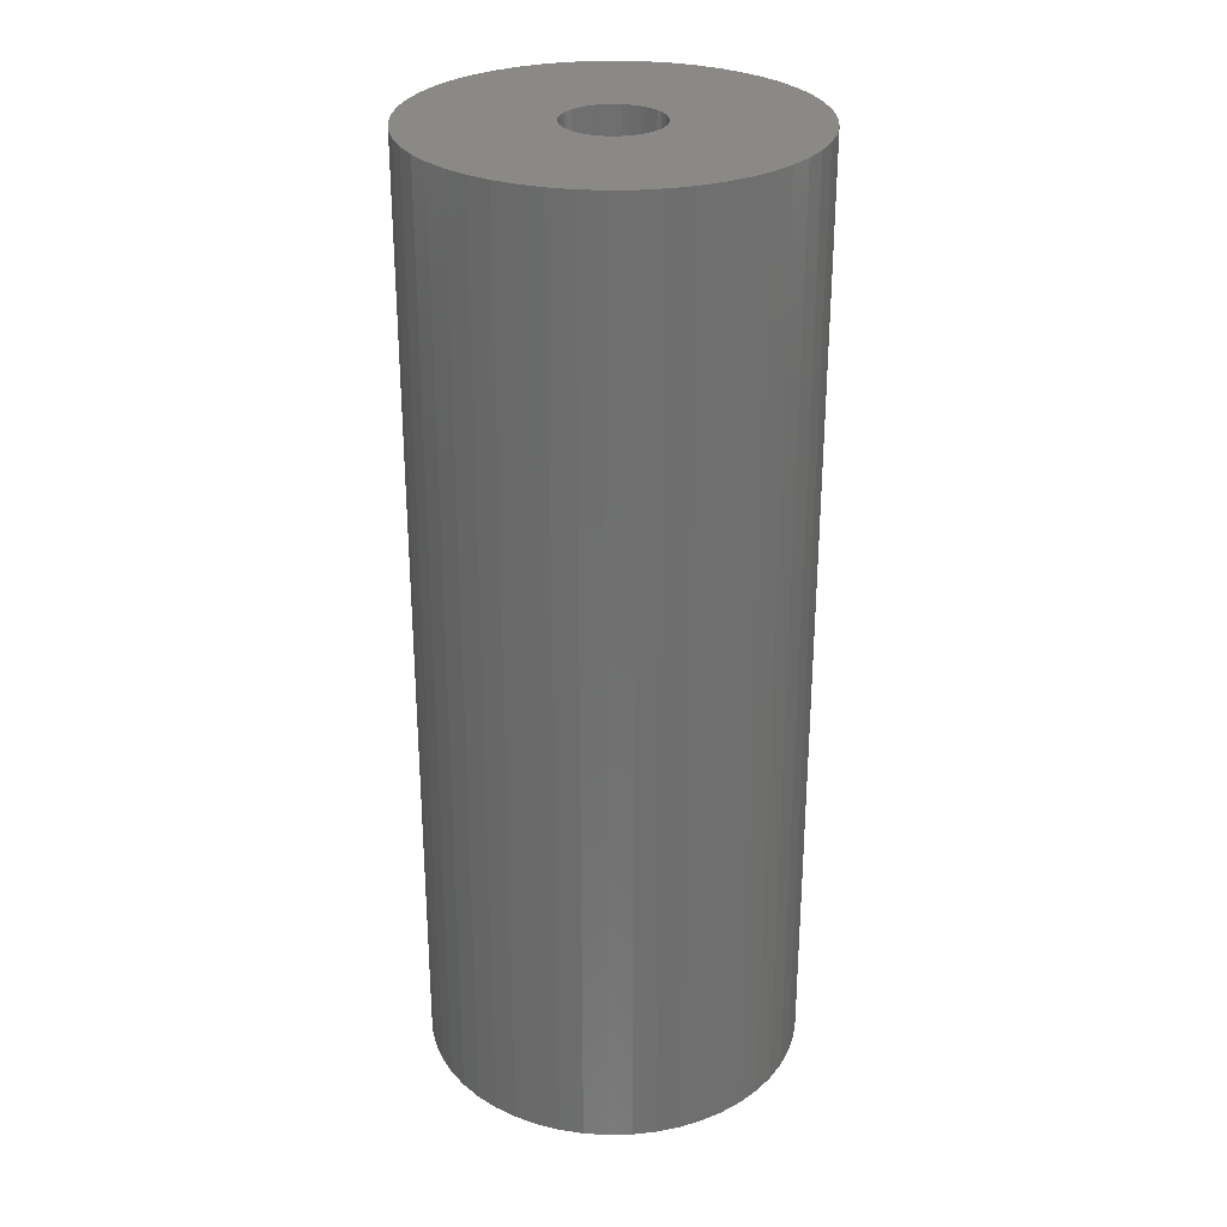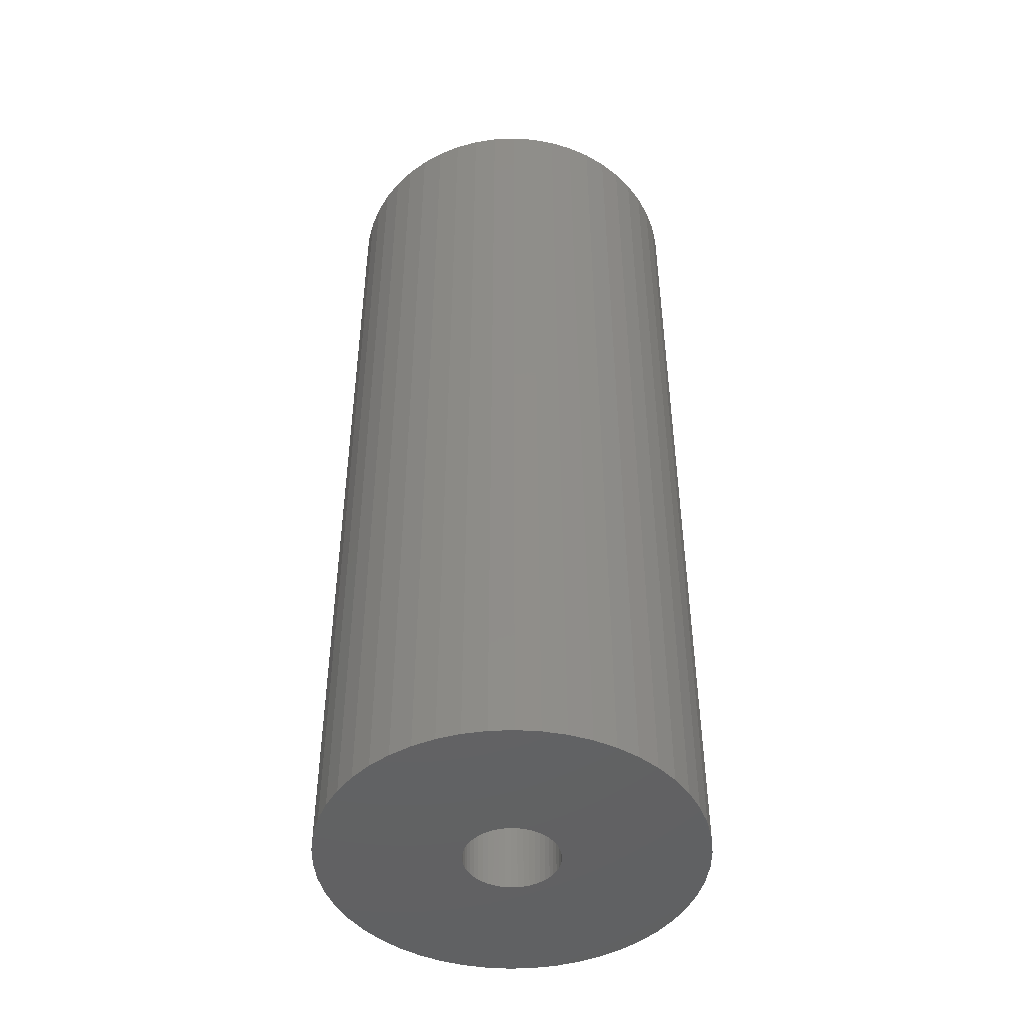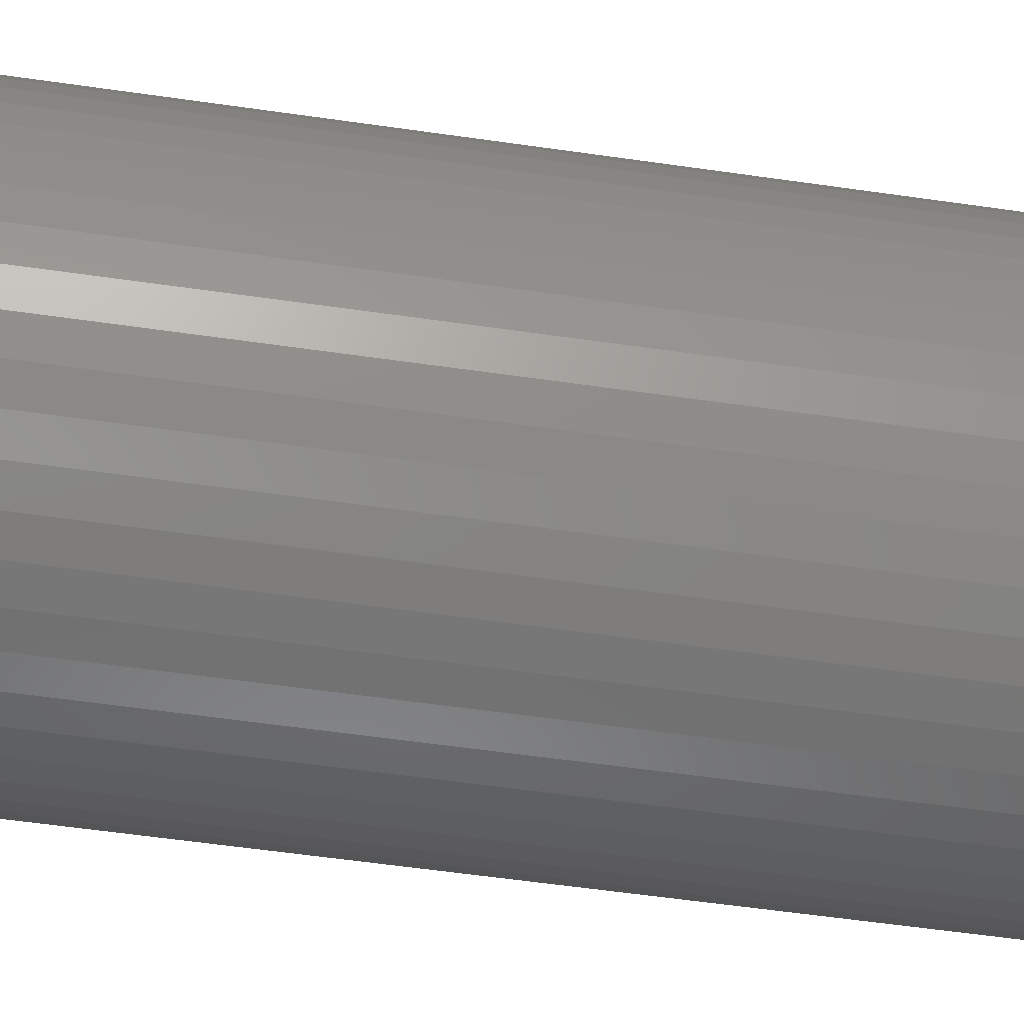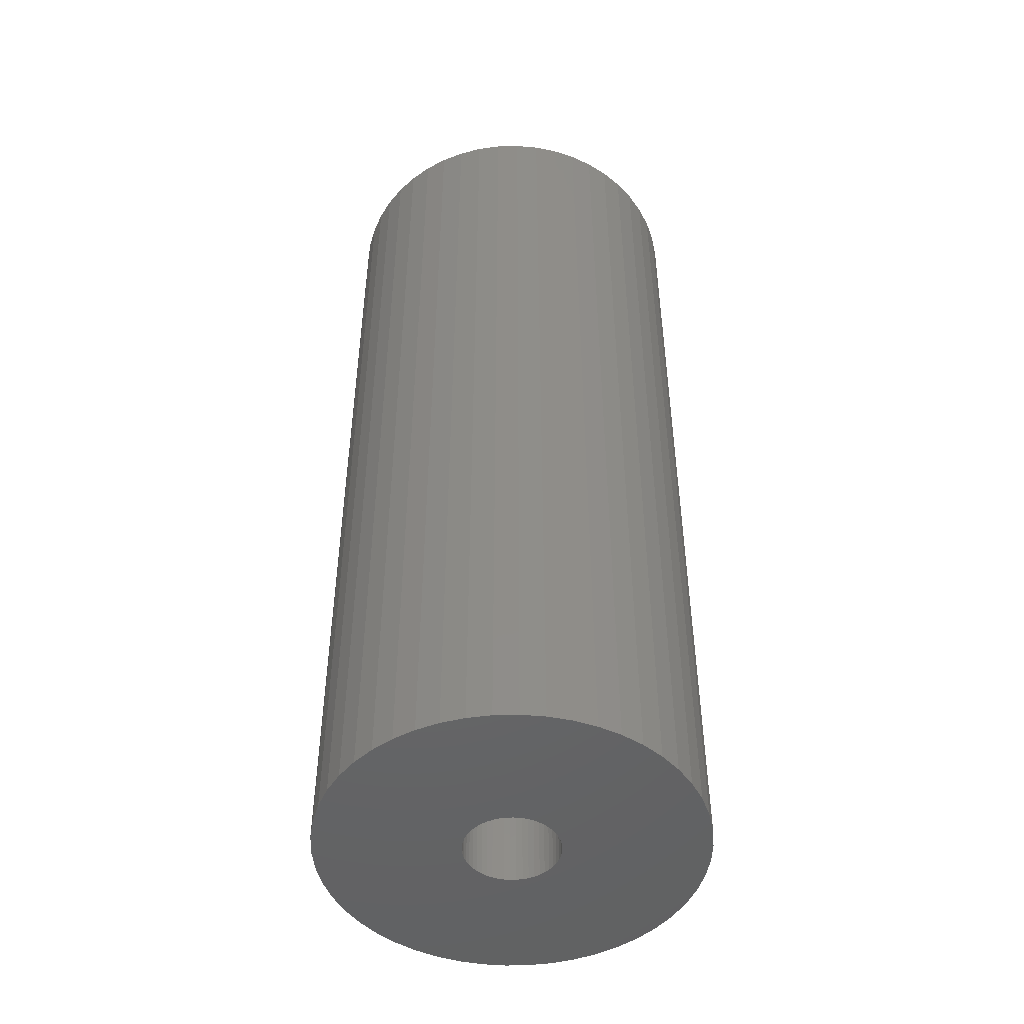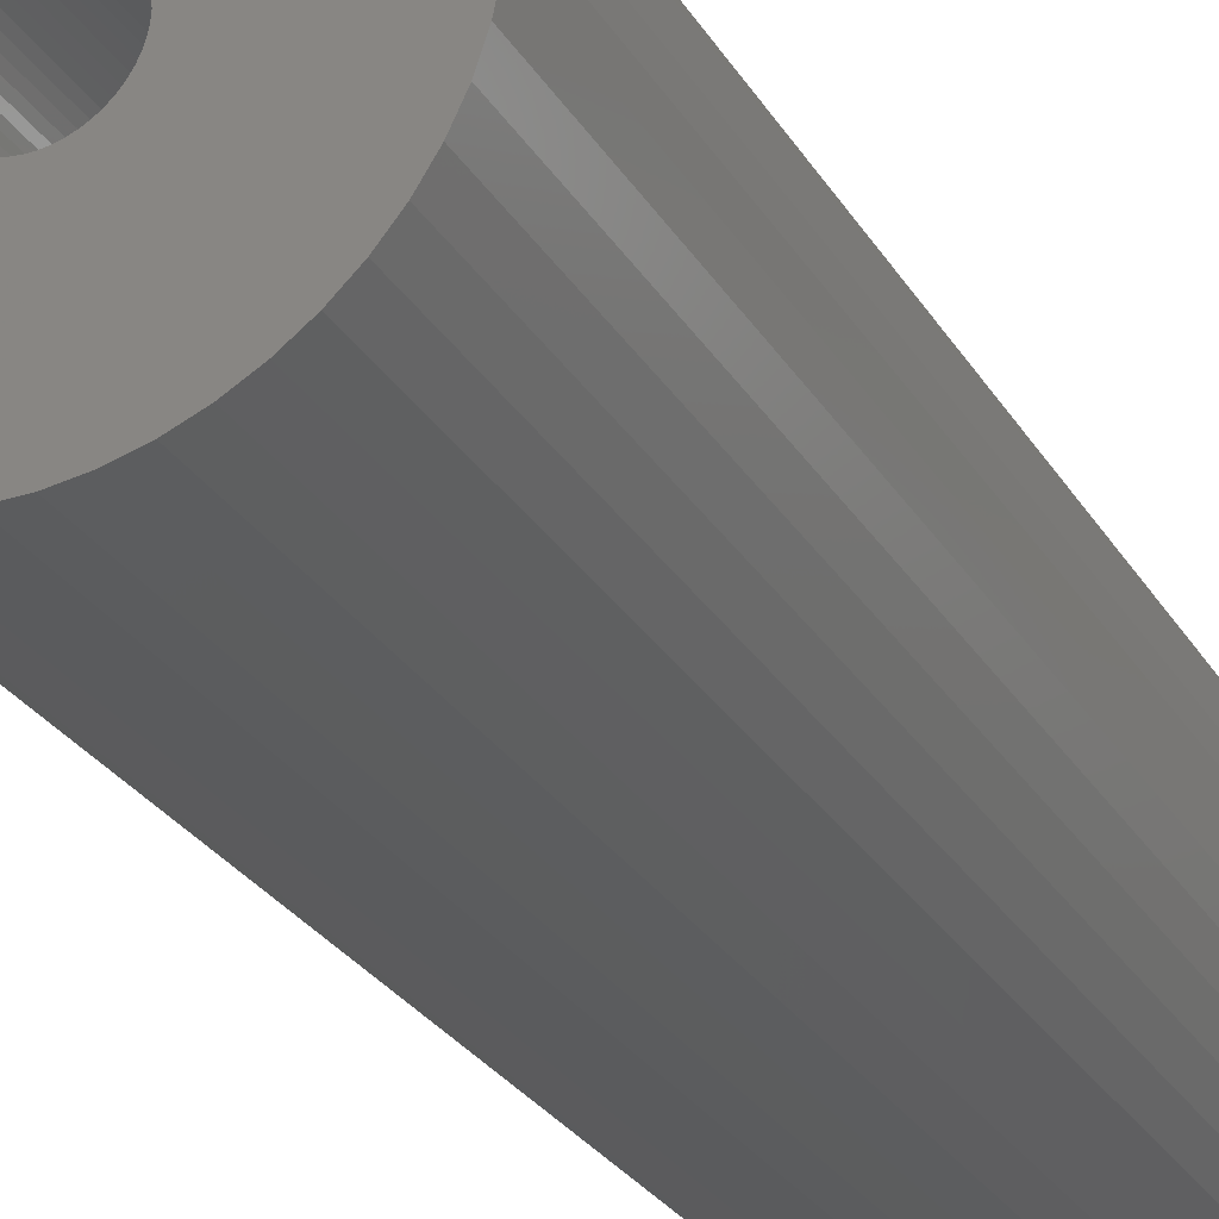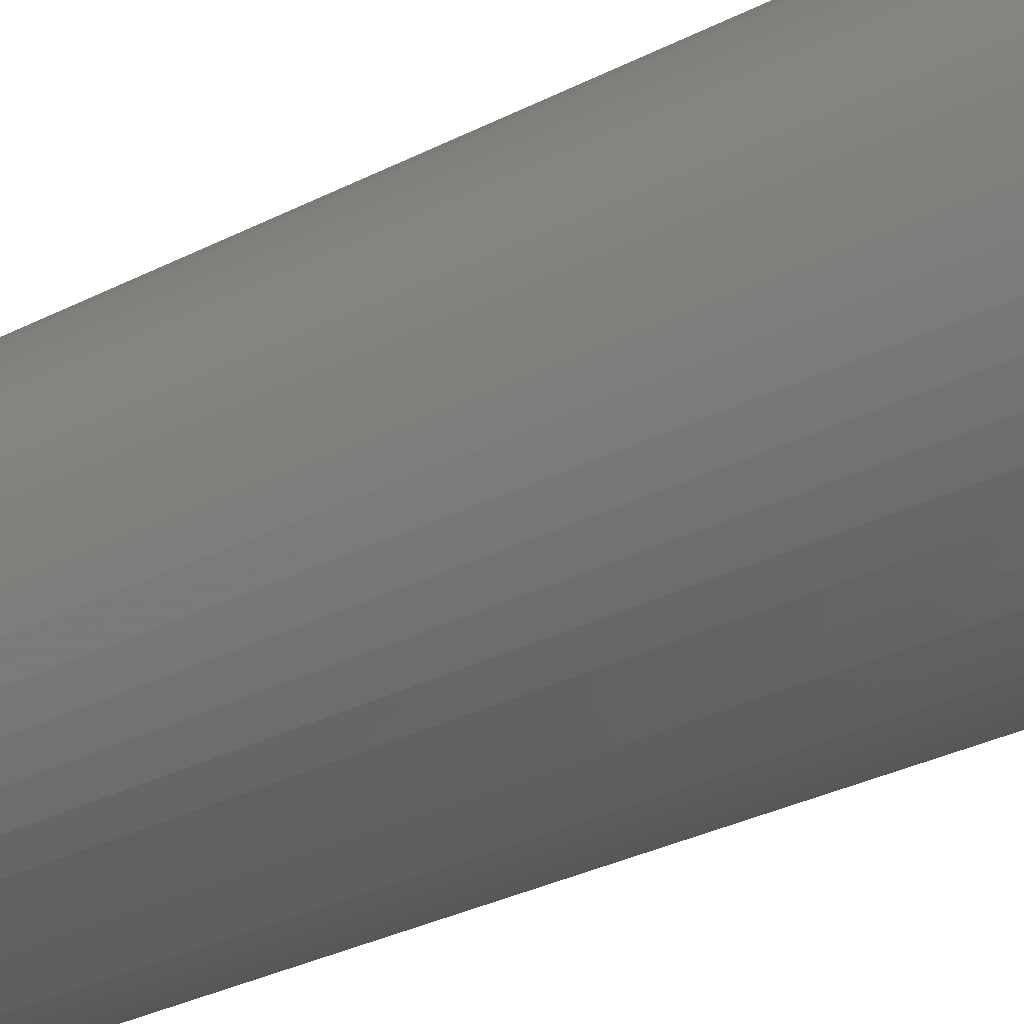
<metadata>
{"format":"stl","ext":"stl","renderer":"f3d","projection":"perspective","resolution":1024,"background":"white","views":[{"elev":28.7,"azim":106.1,"up":"+Z"},{"elev":-46.2,"azim":2.9,"up":"+Z"},{"elev":-55.6,"azim":-98.7,"up":"+Y"},{"elev":-47.9,"azim":-77.6,"up":"+Z"},{"elev":-28.5,"azim":-154.3,"up":"+Y"},{"elev":-33.4,"azim":-55.4,"up":"+Y"}]}
</metadata>
<code>
# stl→obj: 200 verts, 400 faces
v 20 0 50
v 19.84 2.507 -50
v 19.84 2.507 50
v 20 0 -50
v -20 0 -50
v -19.84 2.507 50
v -19.84 2.507 -50
v -20 0 50
v 1.256 19.96 -50
v -1.256 19.96 50
v 1.256 19.96 50
v -1.256 19.96 -50
v -1.256 -19.96 -50
v 1.256 -19.96 50
v -1.256 -19.96 50
v 1.256 -19.96 -50
v 14.58 13.69 -50
v 12.75 15.41 50
v 14.58 13.69 50
v 12.75 15.41 -50
v -12.75 15.41 -50
v -14.58 13.69 50
v -12.75 15.41 50
v -14.58 13.69 -50
v -6.18 19.02 -50
v -8.516 18.1 50
v -6.18 19.02 50
v -8.516 18.1 -50
v 18.6 7.362 50
v 17.53 9.635 -50
v 17.53 9.635 50
v 18.6 7.362 -50
v 8.516 18.1 -50
v 6.18 19.02 50
v 8.516 18.1 50
v 6.18 19.02 -50
v 10.72 16.89 50
v 10.72 16.89 -50
v -18.6 7.362 -50
v -17.53 9.635 50
v -17.53 9.635 -50
v -18.6 7.362 50
v -16.18 11.76 -50
v -16.18 11.76 50
v -19.37 4.974 -50
v -19.37 4.974 50
v -10.72 16.89 50
v -10.72 16.89 -50
v -3.748 19.65 -50
v -3.748 19.65 50
v 3.748 -19.65 50
v 3.748 -19.65 -50
v 6.18 -19.02 -50
v 8.516 -18.1 50
v 6.18 -19.02 50
v 8.516 -18.1 -50
v 19.37 4.974 50
v 19.37 4.974 -50
v 16.18 11.76 50
v 16.18 11.76 -50
v 3.748 19.65 50
v 3.748 19.65 -50
v 5 0 50
v 4.961 0.6267 50
v 19.84 -2.507 50
v 4.843 1.243 50
v 4.961 -0.6267 50
v 4.649 1.841 50
v 19.37 -4.974 50
v 4.382 2.409 50
v 4.843 -1.243 50
v 4.045 2.939 50
v 18.6 -7.362 50
v 3.645 3.423 50
v 4.649 -1.841 50
v 3.187 3.853 50
v 17.53 -9.635 50
v 2.679 4.222 50
v 4.382 -2.409 50
v 2.129 4.524 50
v 16.18 -11.76 50
v 4.045 -2.939 50
v 1.545 4.755 50
v 0.9369 4.911 50
v 0.314 4.99 50
v -0.314 4.99 50
v -0.9369 4.911 50
v -1.545 4.755 50
v -2.129 4.524 50
v -2.679 4.222 50
v -3.187 3.853 50
v -3.645 3.423 50
v -4.045 2.939 50
v 14.58 -13.69 50
v 3.645 -3.423 50
v 12.75 -15.41 50
v 3.187 -3.853 50
v 10.72 -16.89 50
v 2.679 -4.222 50
v 2.129 -4.524 50
v 1.545 -4.755 50
v 0.9369 -4.911 50
v 0.314 -4.99 50
v -0.314 -4.99 50
v -0.9369 -4.911 50
v -3.748 -19.65 50
v -1.545 -4.755 50
v -6.18 -19.02 50
v -2.129 -4.524 50
v -8.516 -18.1 50
v -2.679 -4.222 50
v -10.72 -16.89 50
v -3.187 -3.853 50
v -12.75 -15.41 50
v -3.645 -3.423 50
v -14.58 -13.69 50
v -4.045 -2.939 50
v -16.18 -11.76 50
v -4.382 -2.409 50
v -17.53 -9.635 50
v -4.649 -1.841 50
v -18.6 -7.362 50
v -4.843 -1.243 50
v -19.37 -4.974 50
v -4.961 -0.6267 50
v -19.84 -2.507 50
v -5 0 50
v -4.382 2.409 50
v -4.649 1.841 50
v -4.843 1.243 50
v -4.961 0.6267 50
v 19.84 -2.507 -50
v 10.72 -16.89 -50
v 16.18 -11.76 -50
v 14.58 -13.69 -50
v 19.37 -4.974 -50
v 18.6 -7.362 -50
v -14.58 -13.69 -50
v -12.75 -15.41 -50
v -17.53 -9.635 -50
v -18.6 -7.362 -50
v -16.18 -11.76 -50
v 5 0 -50
v 4.961 -0.6267 -50
v 4.843 -1.243 -50
v 4.961 0.6267 -50
v 4.649 -1.841 -50
v 17.53 -9.635 -50
v 4.382 -2.409 -50
v 4.843 1.243 -50
v 4.045 -2.939 -50
v 3.645 -3.423 -50
v 12.75 -15.41 -50
v 4.649 1.841 -50
v 3.187 -3.853 -50
v 2.679 -4.222 -50
v 4.382 2.409 -50
v 2.129 -4.524 -50
v 4.045 2.939 -50
v 1.545 -4.755 -50
v 0.9369 -4.911 -50
v 0.314 -4.99 -50
v -0.314 -4.99 -50
v -0.9369 -4.911 -50
v -3.748 -19.65 -50
v -1.545 -4.755 -50
v -6.18 -19.02 -50
v -2.129 -4.524 -50
v -8.516 -18.1 -50
v -2.679 -4.222 -50
v -10.72 -16.89 -50
v -3.187 -3.853 -50
v -3.645 -3.423 -50
v -4.045 -2.939 -50
v 3.645 3.423 -50
v 3.187 3.853 -50
v 2.679 4.222 -50
v 2.129 4.524 -50
v 1.545 4.755 -50
v 0.9369 4.911 -50
v 0.314 4.99 -50
v -0.314 4.99 -50
v -0.9369 4.911 -50
v -1.545 4.755 -50
v -2.129 4.524 -50
v -2.679 4.222 -50
v -3.187 3.853 -50
v -3.645 3.423 -50
v -4.045 2.939 -50
v -4.382 2.409 -50
v -4.649 1.841 -50
v -4.843 1.243 -50
v -4.961 0.6267 -50
v -5 0 -50
v -4.382 -2.409 -50
v -4.649 -1.841 -50
v -4.843 -1.243 -50
v -19.37 -4.974 -50
v -4.961 -0.6267 -50
v -19.84 -2.507 -50
f 1 2 3
f 2 1 4
f 5 6 7
f 6 5 8
f 9 10 11
f 10 9 12
f 13 14 15
f 14 13 16
f 17 18 19
f 18 17 20
f 21 22 23
f 22 21 24
f 25 26 27
f 26 25 28
f 29 30 31
f 30 29 32
f 33 34 35
f 34 33 36
f 20 37 18
f 37 20 38
f 39 40 41
f 40 39 42
f 43 22 24
f 22 43 44
f 45 42 39
f 42 45 46
f 28 47 26
f 47 28 48
f 49 27 50
f 27 49 25
f 16 51 14
f 51 16 52
f 53 54 55
f 54 53 56
f 57 32 29
f 32 57 58
f 3 58 57
f 58 3 2
f 59 17 19
f 17 59 60
f 31 60 59
f 60 31 30
f 36 61 34
f 61 36 62
f 62 11 61
f 11 62 9
f 38 35 37
f 35 38 33
f 41 44 43
f 44 41 40
f 7 46 45
f 46 7 6
f 63 1 3
f 64 3 57
f 1 63 65
f 66 57 29
f 67 65 63
f 68 29 31
f 65 67 69
f 70 31 59
f 71 69 67
f 72 59 19
f 69 71 73
f 74 19 18
f 75 73 71
f 76 18 37
f 73 75 77
f 78 37 35
f 79 77 75
f 80 35 34
f 77 79 81
f 82 81 79
f 3 64 63
f 57 66 64
f 29 68 66
f 31 70 68
f 59 72 70
f 83 34 61
f 19 74 72
f 18 76 74
f 37 78 76
f 35 80 78
f 34 83 80
f 84 61 11
f 61 84 83
f 11 85 84
f 11 86 85
f 10 86 11
f 86 10 87
f 50 87 10
f 87 50 88
f 27 88 50
f 88 27 89
f 26 89 27
f 89 26 90
f 47 90 26
f 90 47 91
f 23 91 47
f 91 23 92
f 22 92 23
f 44 93 22
f 92 22 93
f 81 82 94
f 95 94 82
f 94 95 96
f 97 96 95
f 96 97 98
f 99 98 97
f 98 99 54
f 100 54 99
f 54 100 55
f 101 55 100
f 55 101 51
f 102 51 101
f 51 102 14
f 103 14 102
f 104 14 103
f 15 104 105
f 104 15 14
f 106 105 107
f 108 107 109
f 110 109 111
f 112 111 113
f 114 113 115
f 105 106 15
f 116 115 117
f 118 117 119
f 120 119 121
f 122 121 123
f 124 123 125
f 107 108 106
f 126 125 127
f 93 44 128
f 40 128 44
f 109 110 108
f 128 40 129
f 111 112 110
f 42 129 40
f 113 114 112
f 129 42 130
f 115 116 114
f 46 130 42
f 117 118 116
f 130 46 131
f 119 120 118
f 6 131 46
f 121 122 120
f 131 6 127
f 123 124 122
f 8 127 6
f 125 126 124
f 127 8 126
f 48 23 47
f 23 48 21
f 12 50 10
f 50 12 49
f 65 4 1
f 4 65 132
f 56 98 54
f 98 56 133
f 94 134 81
f 134 94 135
f 73 136 69
f 136 73 137
f 69 132 65
f 132 69 136
f 138 114 116
f 114 138 139
f 140 122 141
f 122 140 120
f 138 118 142
f 118 138 116
f 143 4 132
f 144 132 136
f 4 143 2
f 145 136 137
f 146 2 143
f 147 137 148
f 2 146 58
f 149 148 134
f 150 58 146
f 151 134 135
f 58 150 32
f 152 135 153
f 154 32 150
f 155 153 133
f 32 154 30
f 156 133 56
f 157 30 154
f 158 56 53
f 30 157 60
f 159 60 157
f 132 144 143
f 136 145 144
f 137 147 145
f 148 149 147
f 134 151 149
f 160 53 52
f 135 152 151
f 153 155 152
f 133 156 155
f 56 158 156
f 53 160 158
f 161 52 16
f 52 161 160
f 16 162 161
f 16 163 162
f 13 163 16
f 163 13 164
f 165 164 13
f 164 165 166
f 167 166 165
f 166 167 168
f 169 168 167
f 168 169 170
f 171 170 169
f 170 171 172
f 139 172 171
f 172 139 173
f 138 173 139
f 142 174 138
f 173 138 174
f 60 159 17
f 175 17 159
f 17 175 20
f 176 20 175
f 20 176 38
f 177 38 176
f 38 177 33
f 178 33 177
f 33 178 36
f 179 36 178
f 36 179 62
f 180 62 179
f 62 180 9
f 181 9 180
f 182 9 181
f 12 182 183
f 182 12 9
f 49 183 184
f 25 184 185
f 28 185 186
f 48 186 187
f 21 187 188
f 183 49 12
f 24 188 189
f 43 189 190
f 41 190 191
f 39 191 192
f 45 192 193
f 184 25 49
f 7 193 194
f 174 142 195
f 140 195 142
f 185 28 25
f 195 140 196
f 186 48 28
f 141 196 140
f 187 21 48
f 196 141 197
f 188 24 21
f 198 197 141
f 189 43 24
f 197 198 199
f 190 41 43
f 200 199 198
f 191 39 41
f 199 200 194
f 192 45 39
f 5 194 200
f 193 7 45
f 194 5 7
f 81 148 77
f 148 81 134
f 141 124 198
f 124 141 122
f 52 55 51
f 55 52 53
f 153 94 96
f 94 153 135
f 133 96 98
f 96 133 153
f 77 137 73
f 137 77 148
f 165 15 106
f 15 165 13
f 169 108 110
f 108 169 167
f 167 106 108
f 106 167 165
f 142 120 140
f 120 142 118
f 198 126 200
f 126 198 124
f 200 8 5
f 8 200 126
f 171 110 112
f 110 171 169
f 139 112 114
f 112 139 171
f 130 191 129
f 191 130 192
f 157 72 159
f 72 157 70
f 179 80 83
f 80 179 178
f 185 88 89
f 88 185 184
f 129 190 128
f 190 129 191
f 145 67 144
f 67 145 71
f 176 74 76
f 74 176 175
f 178 78 80
f 78 178 177
f 93 188 92
f 188 93 189
f 184 87 88
f 87 184 183
f 188 91 92
f 91 188 187
f 143 64 146
f 64 143 63
f 172 115 113
f 115 172 173
f 156 100 99
f 100 156 158
f 159 74 175
f 74 159 72
f 182 85 86
f 85 182 181
f 180 83 84
f 83 180 179
f 177 76 78
f 76 177 176
f 127 193 131
f 193 127 194
f 128 189 93
f 189 128 190
f 183 86 87
f 86 183 182
f 187 90 91
f 90 187 186
f 186 89 90
f 89 186 185
f 144 63 143
f 63 144 67
f 152 82 151
f 82 152 95
f 115 174 117
f 174 115 173
f 161 103 102
f 103 161 162
f 154 70 157
f 70 154 68
f 150 68 154
f 68 150 66
f 146 66 150
f 66 146 64
f 181 84 85
f 84 181 180
f 131 192 130
f 192 131 193
f 149 75 147
f 75 149 79
f 147 71 145
f 71 147 75
f 151 79 149
f 79 151 82
f 166 109 107
f 109 166 168
f 164 107 105
f 107 164 166
f 163 105 104
f 105 163 164
f 125 194 127
f 194 125 199
f 121 197 123
f 197 121 196
f 158 101 100
f 101 158 160
f 160 102 101
f 102 160 161
f 152 97 95
f 97 152 155
f 162 104 103
f 104 162 163
f 168 111 109
f 111 168 170
f 123 199 125
f 199 123 197
f 117 195 119
f 195 117 174
f 119 196 121
f 196 119 195
f 155 99 97
f 99 155 156
f 170 113 111
f 113 170 172

</code>
